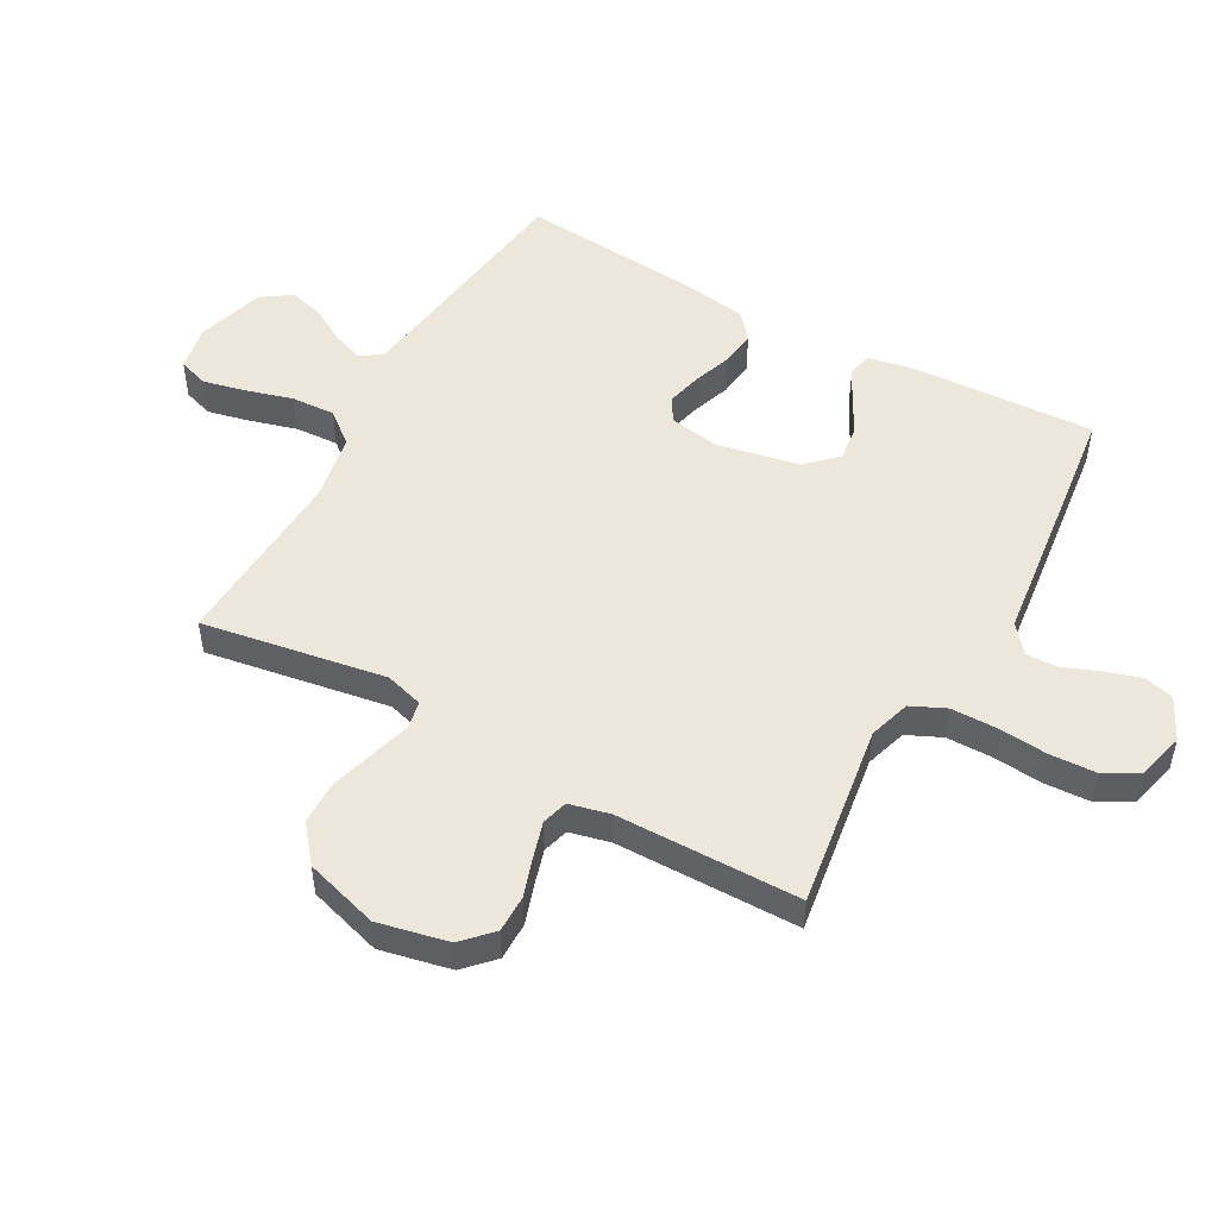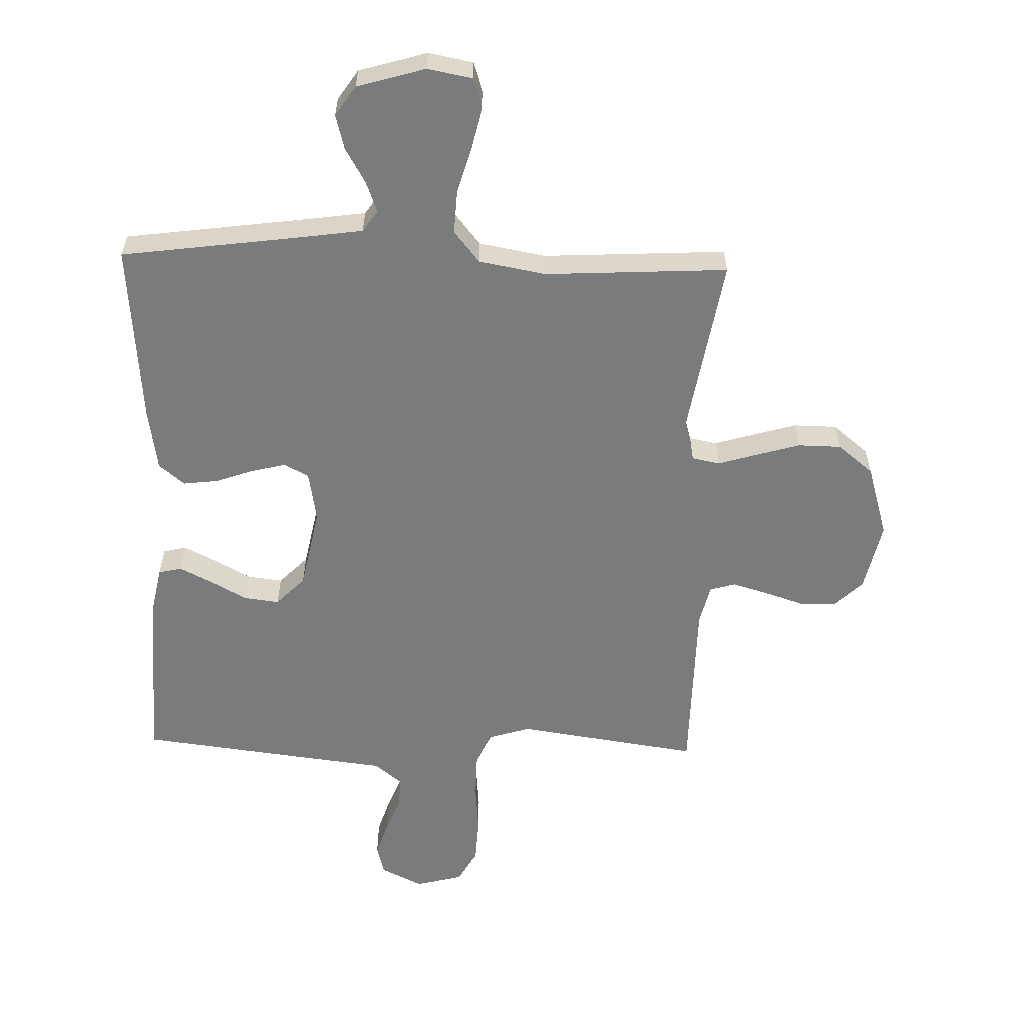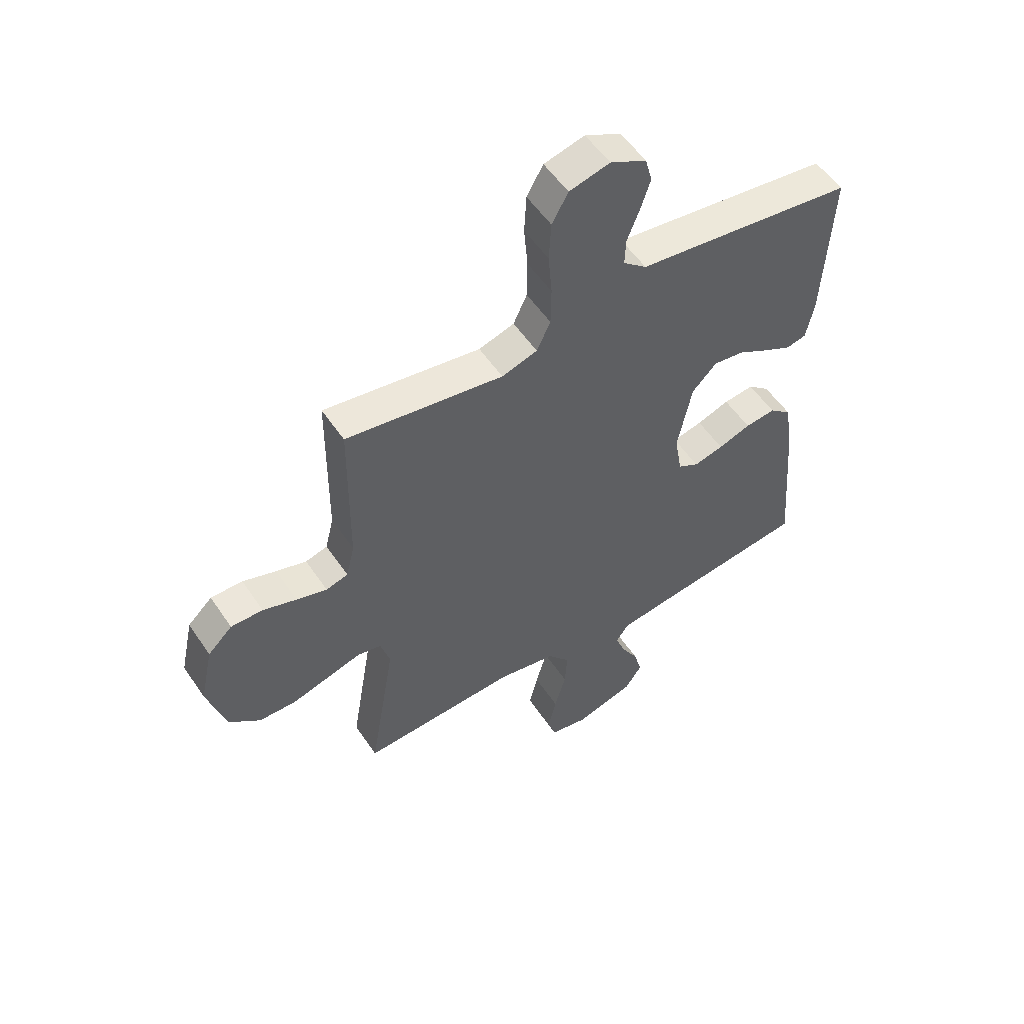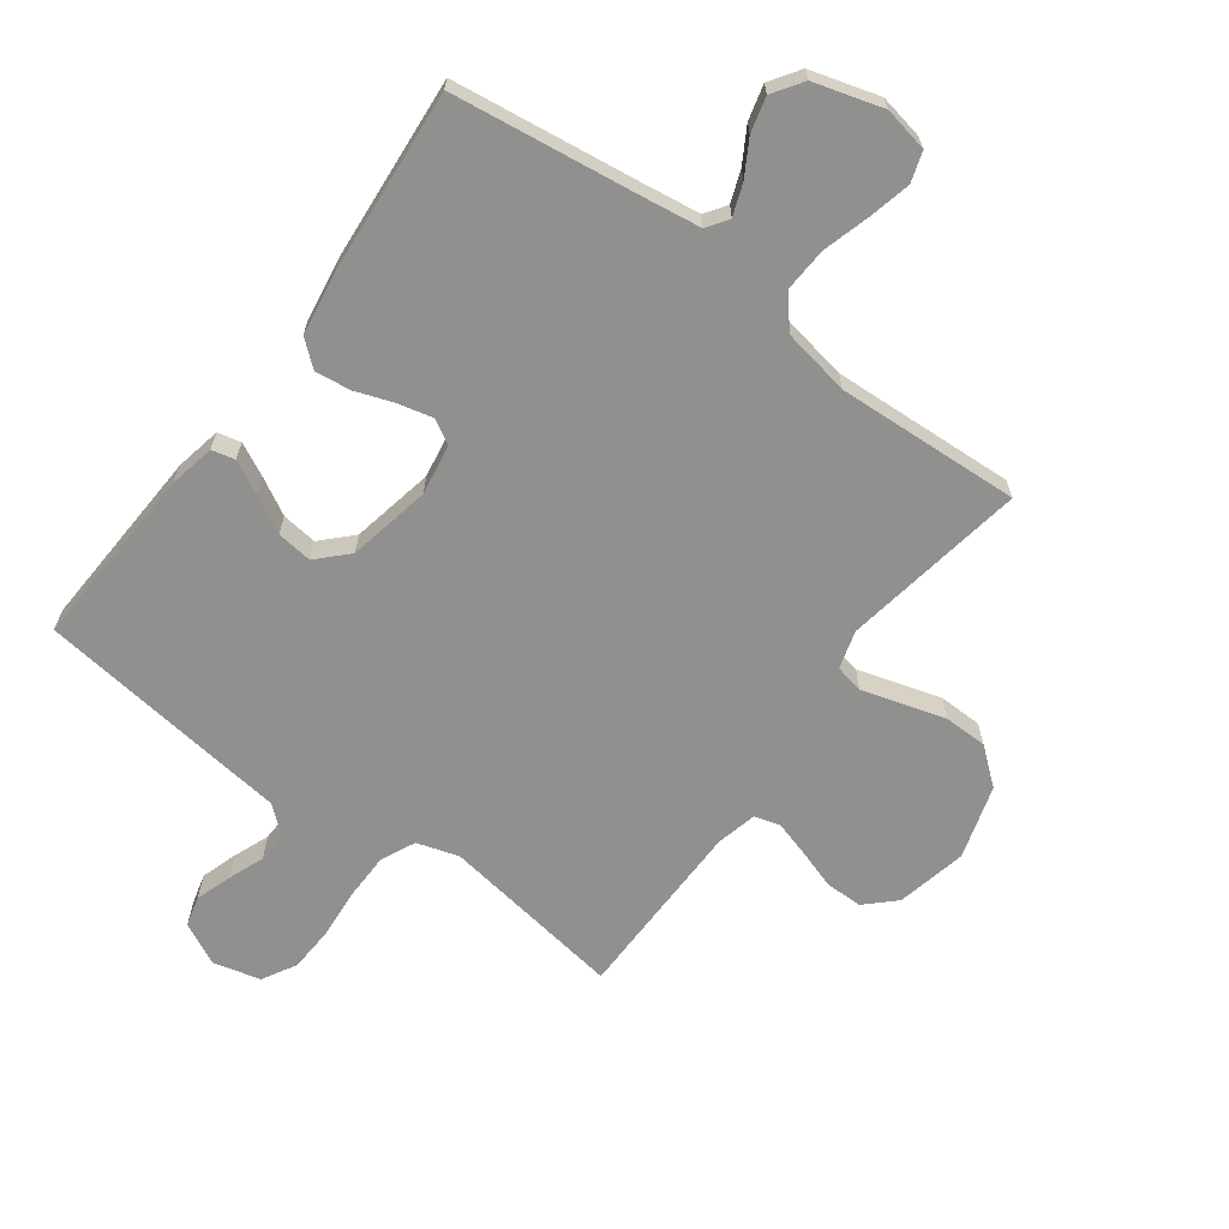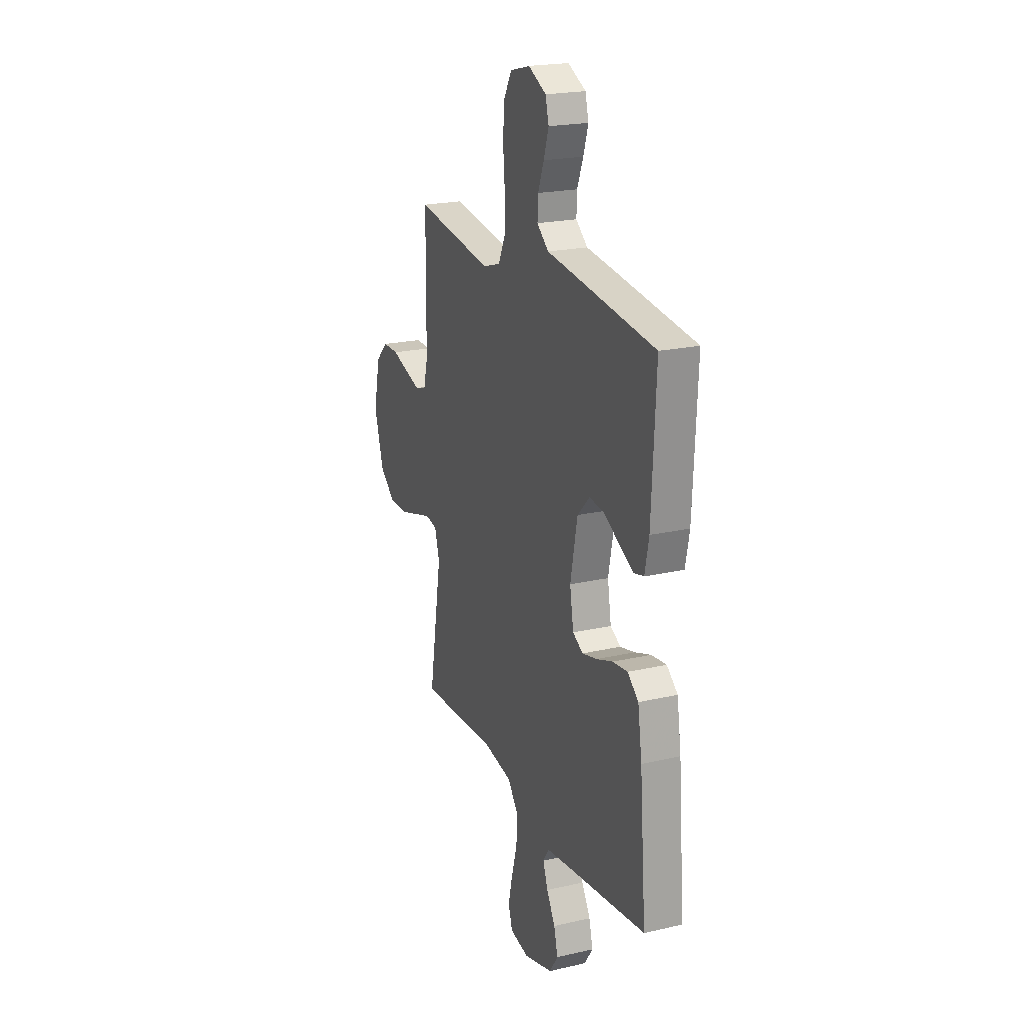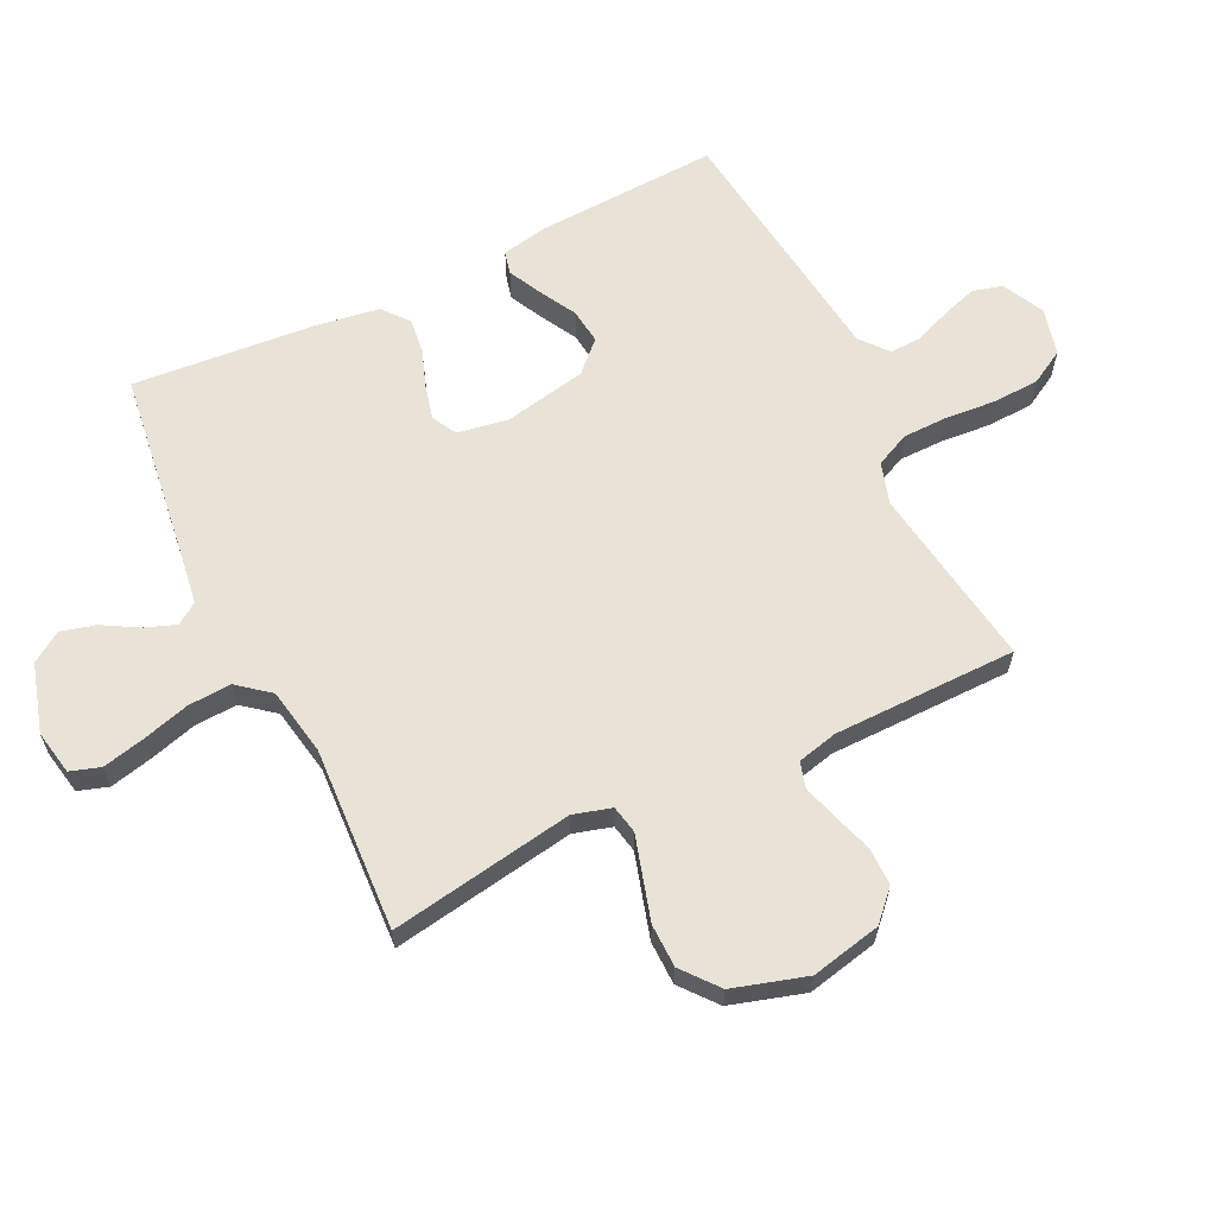
<metadata>
{"format":"obj","ext":"obj","renderer":"f3d","projection":"perspective","resolution":1024,"background":"white","views":[{"elev":50.8,"azim":-60.9,"up":"+Y"},{"elev":-58.3,"azim":178.4,"up":"+Y"},{"elev":54.2,"azim":-33.3,"up":"+Z"},{"elev":-65.6,"azim":143.5,"up":"+Y"},{"elev":21.2,"azim":67.7,"up":"+Z"},{"elev":62.5,"azim":-115.9,"up":"+Y"}]}
</metadata>
<code>
v -0.5 0.07 -0.5
v -0.45 0.07 -0.2
v -0.468 0.07 -0.138
v -0.514 0.07 -0.129
v -0.578 0.07 -0.148
v -0.65 0.07 -0.169
v -0.721 0.07 -0.168
v -0.78 0.07 -0.12
v -0.816 0.07 0
v -0.791 0.07 0.115
v -0.744 0.07 0.16
v -0.683 0.07 0.16
v -0.619 0.07 0.139
v -0.561 0.07 0.122
v -0.519 0.07 0.134
v -0.503 0.07 0.2
v -0.5 0.07 0.5
v -0.2 0.07 0.456
v -0.132 0.07 0.477
v -0.106 0.07 0.533
v -0.105 0.07 0.608
v -0.112 0.07 0.69
v -0.108 0.07 0.765
v -0.077 0.07 0.82
v 0 0.07 0.84
v 0.069 0.07 0.806
v 0.082 0.07 0.757
v 0.063 0.07 0.698
v 0.04 0.07 0.639
v 0.038 0.07 0.588
v 0.083 0.07 0.551
v 0.2 0.07 0.537
v 0.5 0.07 0.5
v 0.485 0.07 0.2
v 0.47 0.07 0.125
v 0.432 0.07 0.116
v 0.378 0.07 0.143
v 0.318 0.07 0.176
v 0.26 0.07 0.183
v 0.213 0.07 0.135
v 0.186 0.07 0
v 0.2 0.07 -0.083
v 0.24 0.07 -0.105
v 0.297 0.07 -0.091
v 0.359 0.07 -0.069
v 0.417 0.07 -0.062
v 0.459 0.07 -0.097
v 0.475 0.07 -0.2
v 0.5 0.07 -0.5
v 0.2 0.07 -0.54
v 0.102 0.07 -0.554
v 0.078 0.07 -0.589
v 0.097 0.07 -0.64
v 0.13 0.07 -0.697
v 0.145 0.07 -0.754
v 0.112 0.07 -0.803
v 0 0.07 -0.836
v -0.073 0.07 -0.822
v -0.089 0.07 -0.773
v -0.073 0.07 -0.704
v -0.051 0.07 -0.627
v -0.047 0.07 -0.556
v -0.089 0.07 -0.504
v -0.2 0.07 -0.484
v -0.5 0 -0.5
v -0.45 0 -0.2
v -0.468 0 -0.138
v -0.514 0 -0.129
v -0.578 0 -0.148
v -0.65 0 -0.169
v -0.721 0 -0.168
v -0.78 0 -0.12
v -0.816 0 0
v -0.791 0 0.115
v -0.744 0 0.16
v -0.683 0 0.16
v -0.619 0 0.139
v -0.561 0 0.122
v -0.519 0 0.134
v -0.503 0 0.2
v -0.5 0 0.5
v -0.2 0 0.456
v -0.132 0 0.477
v -0.106 0 0.533
v -0.105 0 0.608
v -0.112 0 0.69
v -0.108 0 0.765
v -0.077 0 0.82
v 0 0 0.84
v 0.069 0 0.806
v 0.082 0 0.757
v 0.063 0 0.698
v 0.04 0 0.639
v 0.038 0 0.588
v 0.083 0 0.551
v 0.2 0 0.537
v 0.5 0 0.5
v 0.485 0 0.2
v 0.47 0 0.125
v 0.432 0 0.116
v 0.378 0 0.143
v 0.318 0 0.176
v 0.26 0 0.183
v 0.213 0 0.135
v 0.186 0 0
v 0.2 0 -0.083
v 0.24 0 -0.105
v 0.297 0 -0.091
v 0.359 0 -0.069
v 0.417 0 -0.062
v 0.459 0 -0.097
v 0.475 0 -0.2
v 0.5 0 -0.5
v 0.2 0 -0.54
v 0.102 0 -0.554
v 0.078 0 -0.589
v 0.097 0 -0.64
v 0.13 0 -0.697
v 0.145 0 -0.754
v 0.112 0 -0.803
v 0 0 -0.836
v -0.073 0 -0.822
v -0.089 0 -0.773
v -0.073 0 -0.704
v -0.051 0 -0.627
v -0.047 0 -0.556
v -0.089 0 -0.504
v -0.2 0 -0.484
f 59 60 61
f 58 59 61
f 57 58 61
f 56 57 61
f 55 56 61
f 54 55 61
f 53 54 61
f 52 53 61 62
f 51 52 62 63
f 48 49 50
f 47 48 50
f 46 47 50
f 45 46 50
f 44 45 50
f 50 51 63
f 44 50 63
f 43 44 63
f 36 37 38
f 35 36 38
f 34 35 38
f 33 34 38
f 32 33 38
f 31 32 38
f 30 31 38 39
f 27 28 29
f 26 27 29
f 25 26 29
f 24 25 29
f 23 24 29
f 22 23 29
f 21 22 29
f 20 21 29 30
f 30 39 40
f 20 30 40
f 19 20 40
f 16 17 18
f 19 40 41
f 18 19 41
f 16 18 41
f 15 16 41
f 11 12 13
f 10 11 13
f 9 10 13
f 8 9 13
f 7 8 13
f 6 7 13
f 5 6 13
f 4 5 13
f 3 4 13 14
f 64 1 2
f 64 2 3
f 63 64 3
f 43 63 3
f 42 43 3
f 15 41 42
f 14 15 42
f 3 14 42
f 125 124 123
f 125 123 122
f 125 122 121
f 125 121 120
f 125 120 119
f 125 119 118
f 125 118 117
f 126 125 117 116
f 127 126 116 115
f 114 113 112
f 114 112 111
f 114 111 110
f 114 110 109
f 114 109 108
f 127 115 114
f 127 114 108
f 127 108 107
f 102 101 100
f 102 100 99
f 102 99 98
f 102 98 97
f 102 97 96
f 102 96 95
f 103 102 95 94
f 93 92 91
f 93 91 90
f 93 90 89
f 93 89 88
f 93 88 87
f 93 87 86
f 93 86 85
f 94 93 85 84
f 104 103 94
f 104 94 84
f 104 84 83
f 82 81 80
f 105 104 83
f 105 83 82
f 105 82 80
f 105 80 79
f 77 76 75
f 77 75 74
f 77 74 73
f 77 73 72
f 77 72 71
f 77 71 70
f 77 70 69
f 77 69 68
f 78 77 68 67
f 66 65 128
f 67 66 128
f 67 128 127
f 67 127 107
f 67 107 106
f 106 105 79
f 106 79 78
f 106 78 67
f 1 65 66 2
f 2 66 67 3
f 3 67 68 4
f 4 68 69 5
f 5 69 70 6
f 6 70 71 7
f 7 71 72 8
f 8 72 73 9
f 9 73 74 10
f 10 74 75 11
f 11 75 76 12
f 12 76 77 13
f 13 77 78 14
f 14 78 79 15
f 15 79 80 16
f 16 80 81 17
f 17 81 82 18
f 18 82 83 19
f 19 83 84 20
f 20 84 85 21
f 21 85 86 22
f 22 86 87 23
f 23 87 88 24
f 24 88 89 25
f 25 89 90 26
f 26 90 91 27
f 27 91 92 28
f 28 92 93 29
f 29 93 94 30
f 30 94 95 31
f 31 95 96 32
f 32 96 97 33
f 33 97 98 34
f 34 98 99 35
f 35 99 100 36
f 36 100 101 37
f 37 101 102 38
f 38 102 103 39
f 39 103 104 40
f 40 104 105 41
f 41 105 106 42
f 42 106 107 43
f 43 107 108 44
f 44 108 109 45
f 45 109 110 46
f 46 110 111 47
f 47 111 112 48
f 48 112 113 49
f 49 113 114 50
f 50 114 115 51
f 51 115 116 52
f 52 116 117 53
f 53 117 118 54
f 54 118 119 55
f 55 119 120 56
f 56 120 121 57
f 57 121 122 58
f 58 122 123 59
f 59 123 124 60
f 60 124 125 61
f 61 125 126 62
f 62 126 127 63
f 63 127 128 64
f 64 128 65 1

</code>
